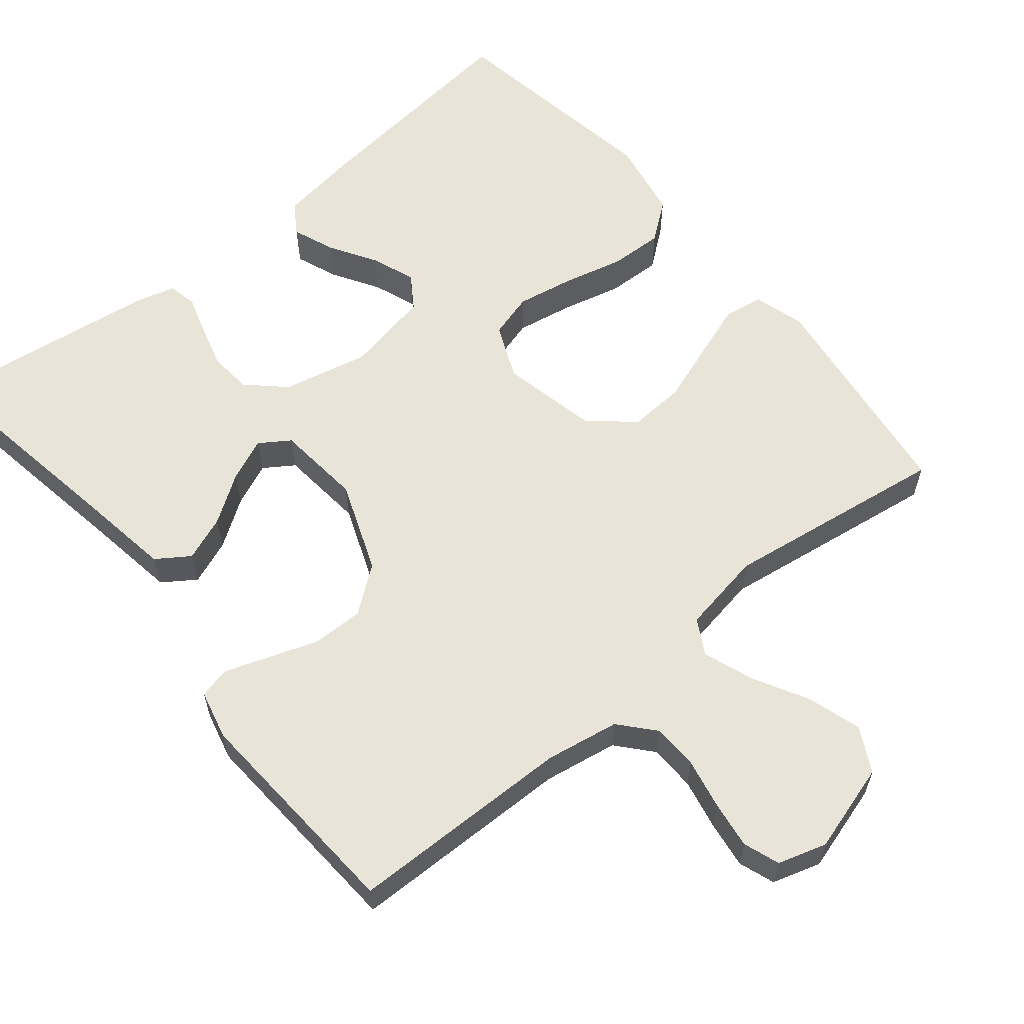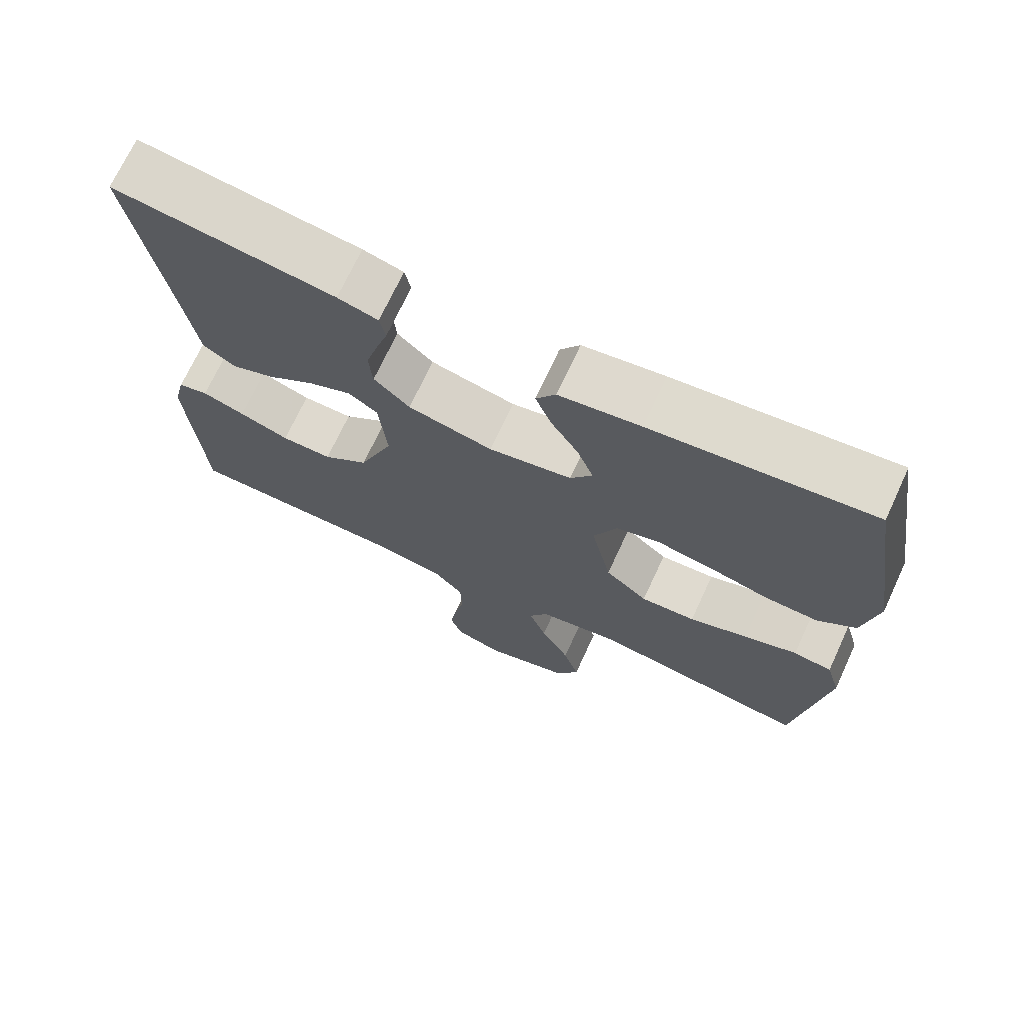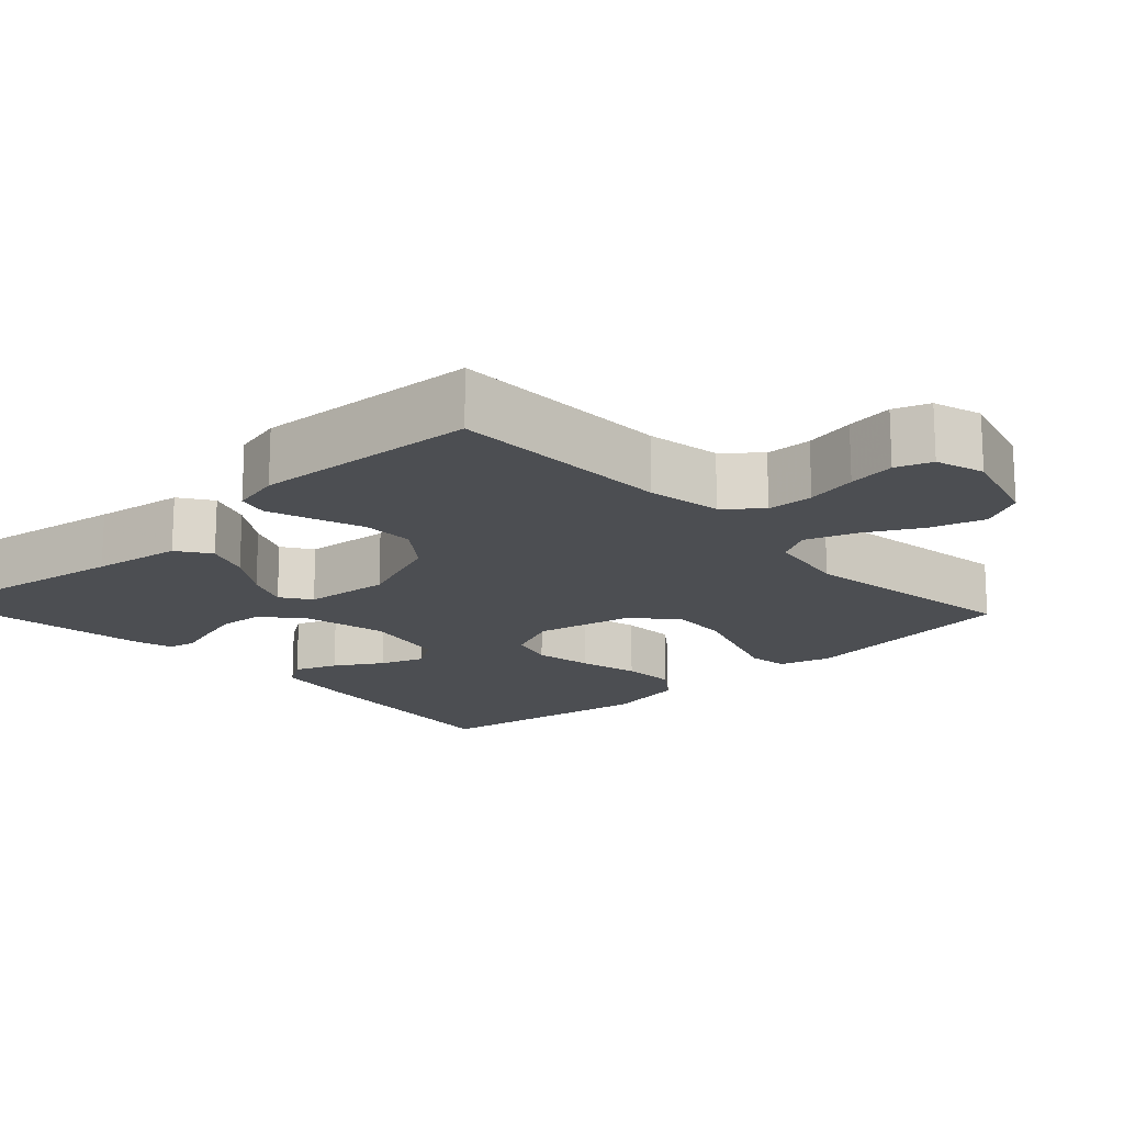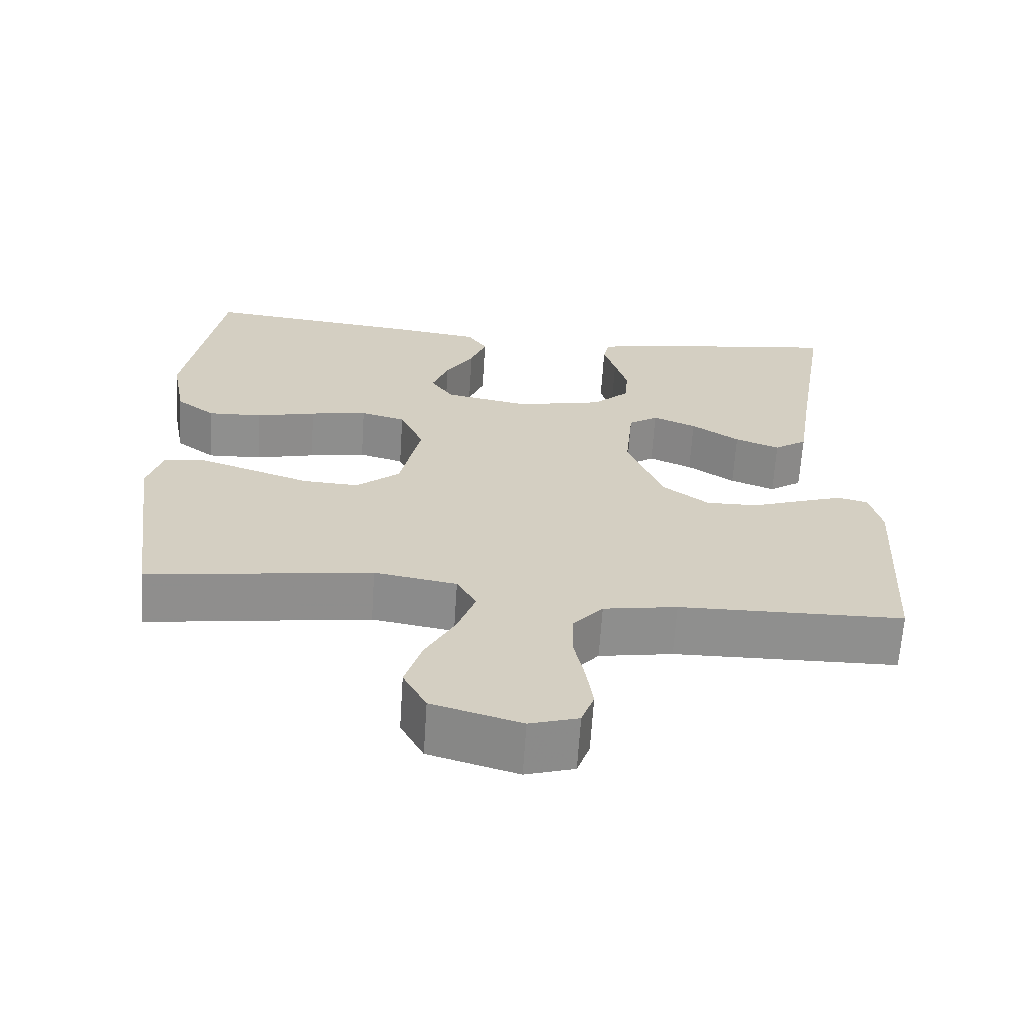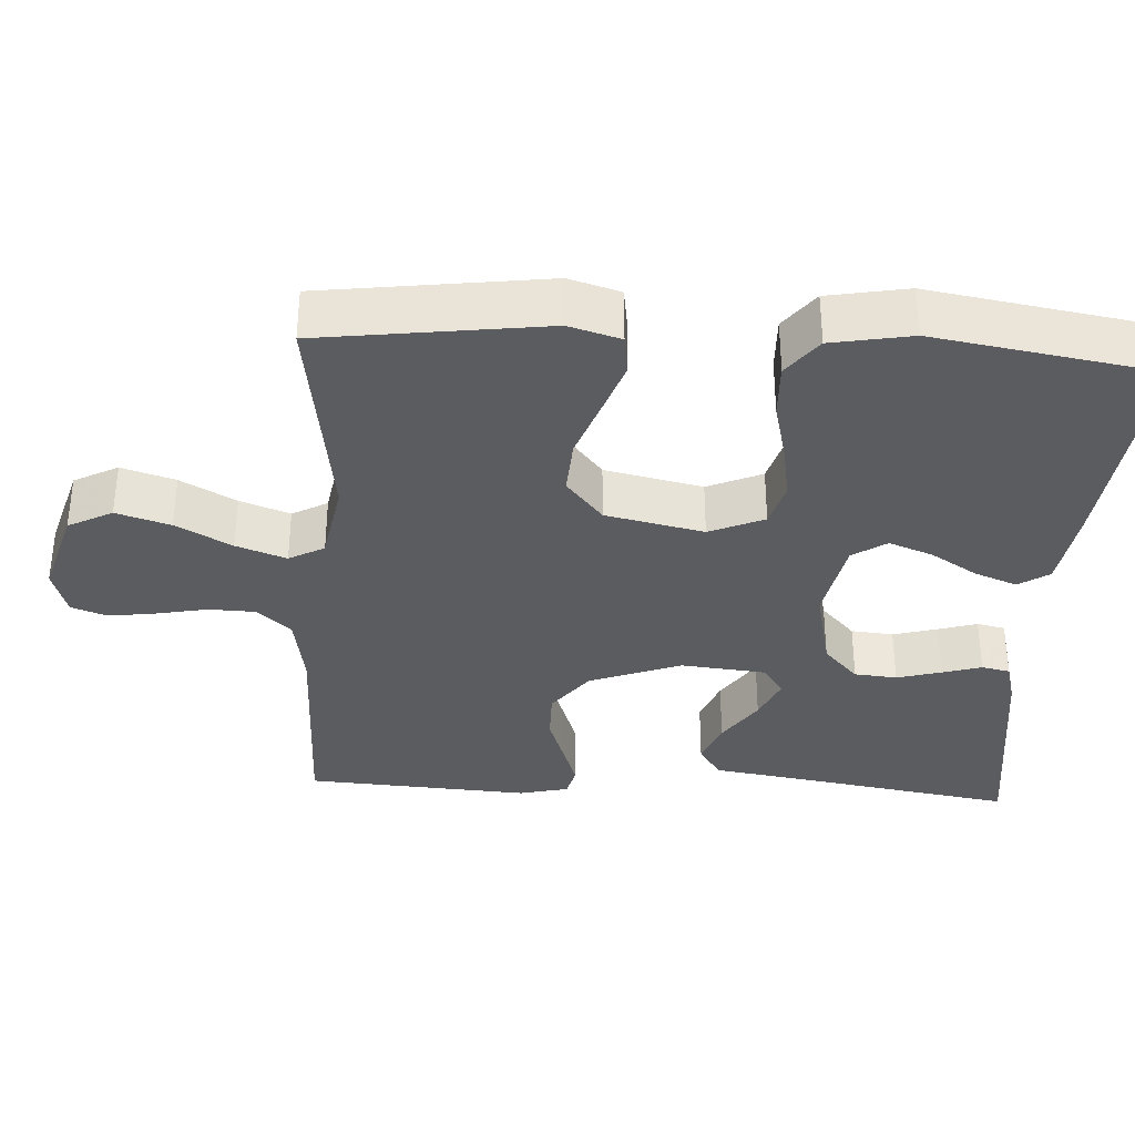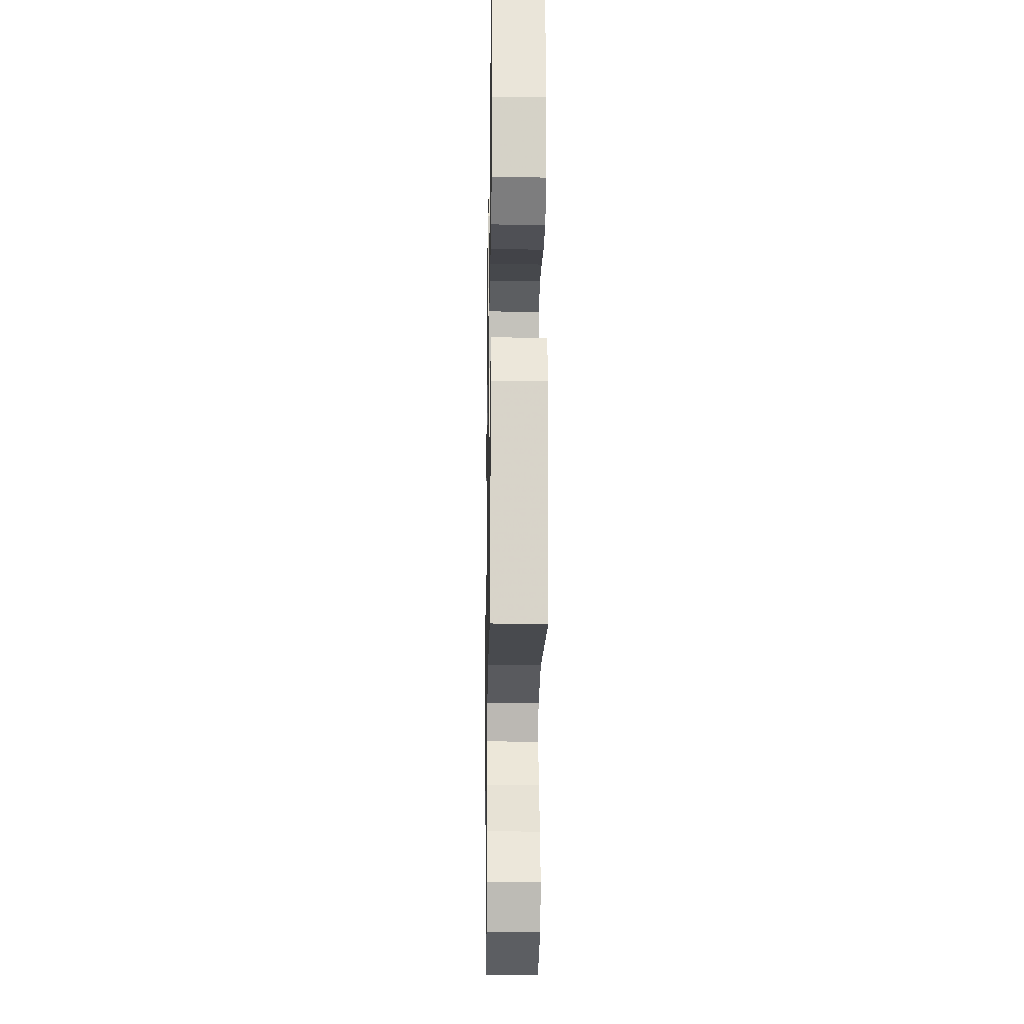
<metadata>
{"format":"obj","ext":"obj","renderer":"f3d","projection":"perspective","resolution":1024,"background":"white","views":[{"elev":60.2,"azim":140.5,"up":"+Y"},{"elev":71.2,"azim":-155.1,"up":"+Z"},{"elev":-17.0,"azim":132.9,"up":"+Y"},{"elev":-65.1,"azim":-3.7,"up":"+Z"},{"elev":-34.6,"azim":-93.5,"up":"+Y"},{"elev":-21.6,"azim":-91.0,"up":"+Z"}]}
</metadata>
<code>
v -0.5 0.07 0.5
v -0.2 0.07 0.467
v -0.089 0.07 0.451
v -0.062 0.07 0.41
v -0.084 0.07 0.353
v -0.122 0.07 0.291
v -0.144 0.07 0.232
v -0.114 0.07 0.187
v 0 0.07 0.165
v 0.116 0.07 0.191
v 0.165 0.07 0.237
v 0.17 0.07 0.294
v 0.153 0.07 0.354
v 0.137 0.07 0.406
v 0.145 0.07 0.444
v 0.2 0.07 0.459
v 0.5 0.07 0.5
v 0.452 0.07 0.2
v 0.434 0.07 0.081
v 0.39 0.07 0.051
v 0.33 0.07 0.074
v 0.266 0.07 0.117
v 0.208 0.07 0.142
v 0.168 0.07 0.115
v 0.157 0.07 0
v 0.204 0.07 -0.122
v 0.266 0.07 -0.169
v 0.335 0.07 -0.168
v 0.403 0.07 -0.144
v 0.461 0.07 -0.124
v 0.502 0.07 -0.134
v 0.518 0.07 -0.2
v 0.5 0.07 -0.5
v 0.2 0.07 -0.505
v 0.101 0.07 -0.522
v 0.061 0.07 -0.568
v 0.059 0.07 -0.63
v 0.073 0.07 -0.698
v 0.082 0.07 -0.761
v 0.065 0.07 -0.809
v 0 0.07 -0.829
v -0.119 0.07 -0.794
v -0.15 0.07 -0.735
v -0.128 0.07 -0.663
v -0.088 0.07 -0.589
v -0.064 0.07 -0.522
v -0.09 0.07 -0.475
v -0.2 0.07 -0.456
v -0.5 0.07 -0.5
v -0.541 0.07 -0.2
v -0.521 0.07 -0.131
v -0.468 0.07 -0.123
v -0.395 0.07 -0.148
v -0.315 0.07 -0.176
v -0.24 0.07 -0.18
v -0.182 0.07 -0.131
v -0.154 0.07 0
v -0.186 0.07 0.073
v -0.246 0.07 0.09
v -0.323 0.07 0.076
v -0.403 0.07 0.056
v -0.476 0.07 0.053
v -0.528 0.07 0.093
v -0.548 0.07 0.2
v -0.5 0 0.5
v -0.2 0 0.467
v -0.089 0 0.451
v -0.062 0 0.41
v -0.084 0 0.353
v -0.122 0 0.291
v -0.144 0 0.232
v -0.114 0 0.187
v 0 0 0.165
v 0.116 0 0.191
v 0.165 0 0.237
v 0.17 0 0.294
v 0.153 0 0.354
v 0.137 0 0.406
v 0.145 0 0.444
v 0.2 0 0.459
v 0.5 0 0.5
v 0.452 0 0.2
v 0.434 0 0.081
v 0.39 0 0.051
v 0.33 0 0.074
v 0.266 0 0.117
v 0.208 0 0.142
v 0.168 0 0.115
v 0.157 0 0
v 0.204 0 -0.122
v 0.266 0 -0.169
v 0.335 0 -0.168
v 0.403 0 -0.144
v 0.461 0 -0.124
v 0.502 0 -0.134
v 0.518 0 -0.2
v 0.5 0 -0.5
v 0.2 0 -0.505
v 0.101 0 -0.522
v 0.061 0 -0.568
v 0.059 0 -0.63
v 0.073 0 -0.698
v 0.082 0 -0.761
v 0.065 0 -0.809
v 0 0 -0.829
v -0.119 0 -0.794
v -0.15 0 -0.735
v -0.128 0 -0.663
v -0.088 0 -0.589
v -0.064 0 -0.522
v -0.09 0 -0.475
v -0.2 0 -0.456
v -0.5 0 -0.5
v -0.541 0 -0.2
v -0.521 0 -0.131
v -0.468 0 -0.123
v -0.395 0 -0.148
v -0.315 0 -0.176
v -0.24 0 -0.18
v -0.182 0 -0.131
v -0.154 0 0
v -0.186 0 0.073
v -0.246 0 0.09
v -0.323 0 0.076
v -0.403 0 0.056
v -0.476 0 0.053
v -0.528 0 0.093
v -0.548 0 0.2
f 60 61 62 63
f 59 60 63 64
f 58 59 64 1
f 51 52 53 54
f 49 50 51 54
f 48 49 54 55
f 47 48 55 56
f 42 43 44 45
f 42 45 46
f 41 42 46
f 40 41 46
f 37 38 39 40
f 37 40 46
f 36 37 46 47
f 31 32 33 34
f 31 34 35
f 28 29 30 31
f 28 31 35
f 27 28 35 36
f 19 20 21 22
f 18 19 22 23
f 17 18 23
f 16 17 23 24
f 13 14 15 16
f 12 13 16
f 11 12 16 24
f 3 4 5 6
f 3 6 7
f 58 1 2 3
f 58 3 7
f 57 58 7 8
f 56 57 8 9
f 47 56 9 10
f 26 27 36 47
f 25 26 47
f 24 25 47
f 10 11 24 47
f 127 126 125 124
f 128 127 124 123
f 65 128 123 122
f 118 117 116 115
f 118 115 114 113
f 119 118 113 112
f 120 119 112 111
f 109 108 107 106
f 110 109 106
f 110 106 105
f 110 105 104
f 104 103 102 101
f 110 104 101
f 111 110 101 100
f 98 97 96 95
f 99 98 95
f 95 94 93 92
f 99 95 92
f 100 99 92 91
f 86 85 84 83
f 87 86 83 82
f 87 82 81
f 88 87 81 80
f 80 79 78 77
f 80 77 76
f 88 80 76 75
f 70 69 68 67
f 71 70 67
f 67 66 65 122
f 71 67 122
f 72 71 122 121
f 73 72 121 120
f 74 73 120 111
f 111 100 91 90
f 111 90 89
f 111 89 88
f 111 88 75 74
f 1 65 66 2
f 2 66 67 3
f 3 67 68 4
f 4 68 69 5
f 5 69 70 6
f 6 70 71 7
f 7 71 72 8
f 8 72 73 9
f 9 73 74 10
f 10 74 75 11
f 11 75 76 12
f 12 76 77 13
f 13 77 78 14
f 14 78 79 15
f 15 79 80 16
f 16 80 81 17
f 17 81 82 18
f 18 82 83 19
f 19 83 84 20
f 20 84 85 21
f 21 85 86 22
f 22 86 87 23
f 23 87 88 24
f 24 88 89 25
f 25 89 90 26
f 26 90 91 27
f 27 91 92 28
f 28 92 93 29
f 29 93 94 30
f 30 94 95 31
f 31 95 96 32
f 32 96 97 33
f 33 97 98 34
f 34 98 99 35
f 35 99 100 36
f 36 100 101 37
f 37 101 102 38
f 38 102 103 39
f 39 103 104 40
f 40 104 105 41
f 41 105 106 42
f 42 106 107 43
f 43 107 108 44
f 44 108 109 45
f 45 109 110 46
f 46 110 111 47
f 47 111 112 48
f 48 112 113 49
f 49 113 114 50
f 50 114 115 51
f 51 115 116 52
f 52 116 117 53
f 53 117 118 54
f 54 118 119 55
f 55 119 120 56
f 56 120 121 57
f 57 121 122 58
f 58 122 123 59
f 59 123 124 60
f 60 124 125 61
f 61 125 126 62
f 62 126 127 63
f 63 127 128 64
f 64 128 65 1

</code>
